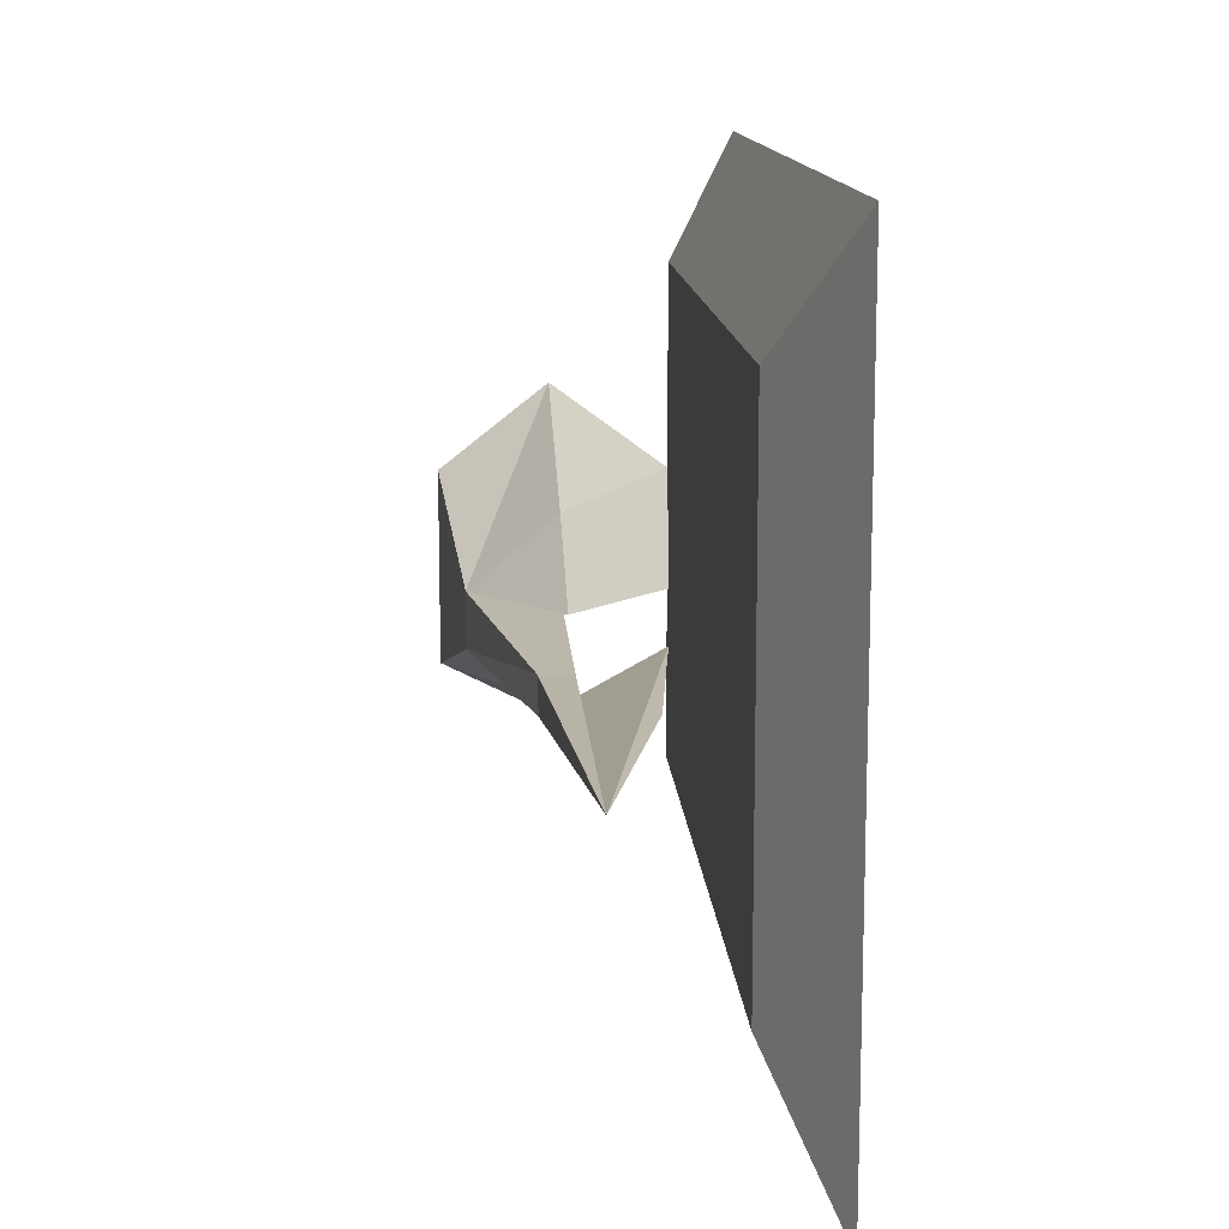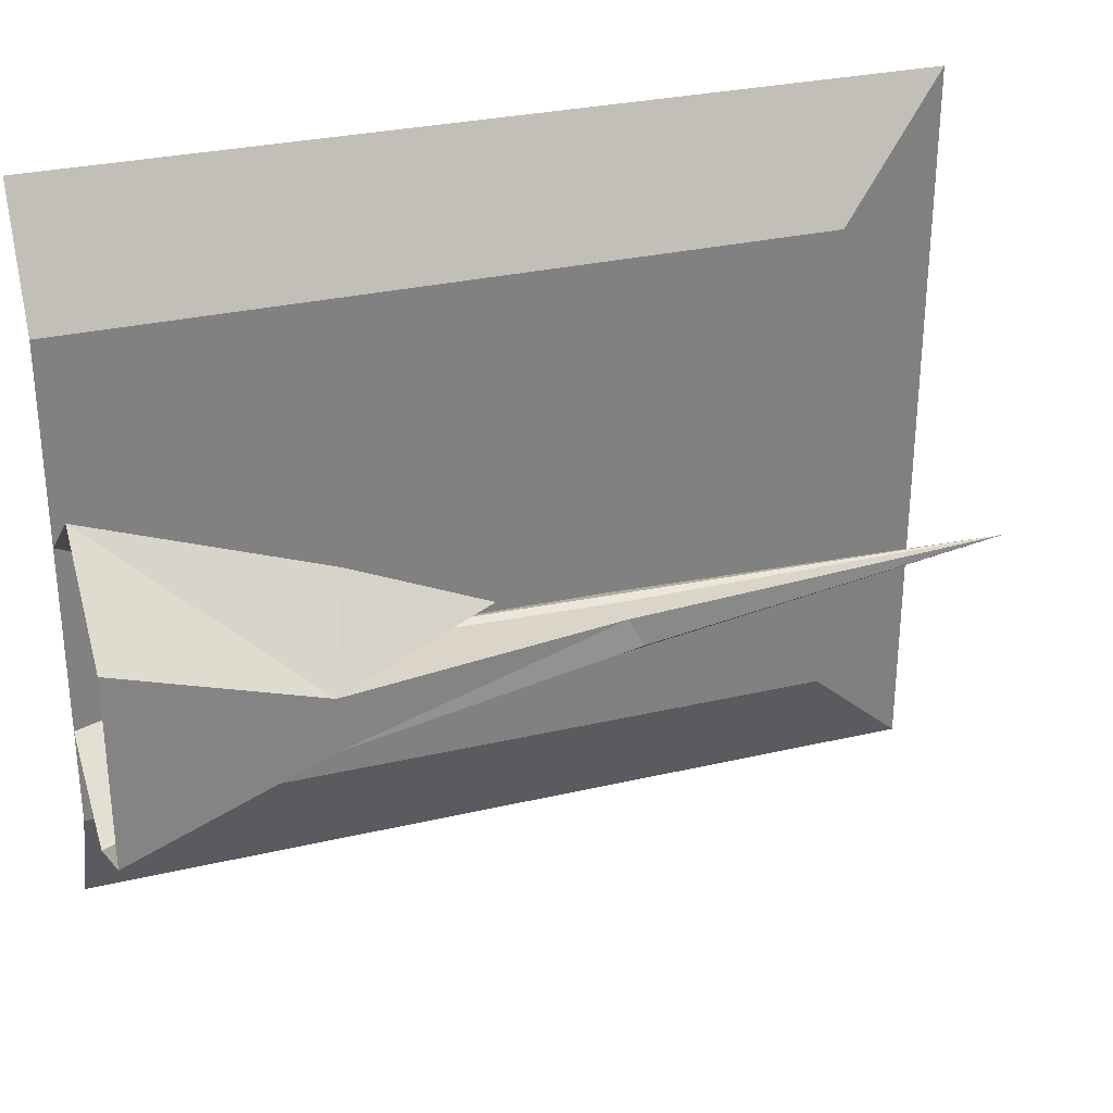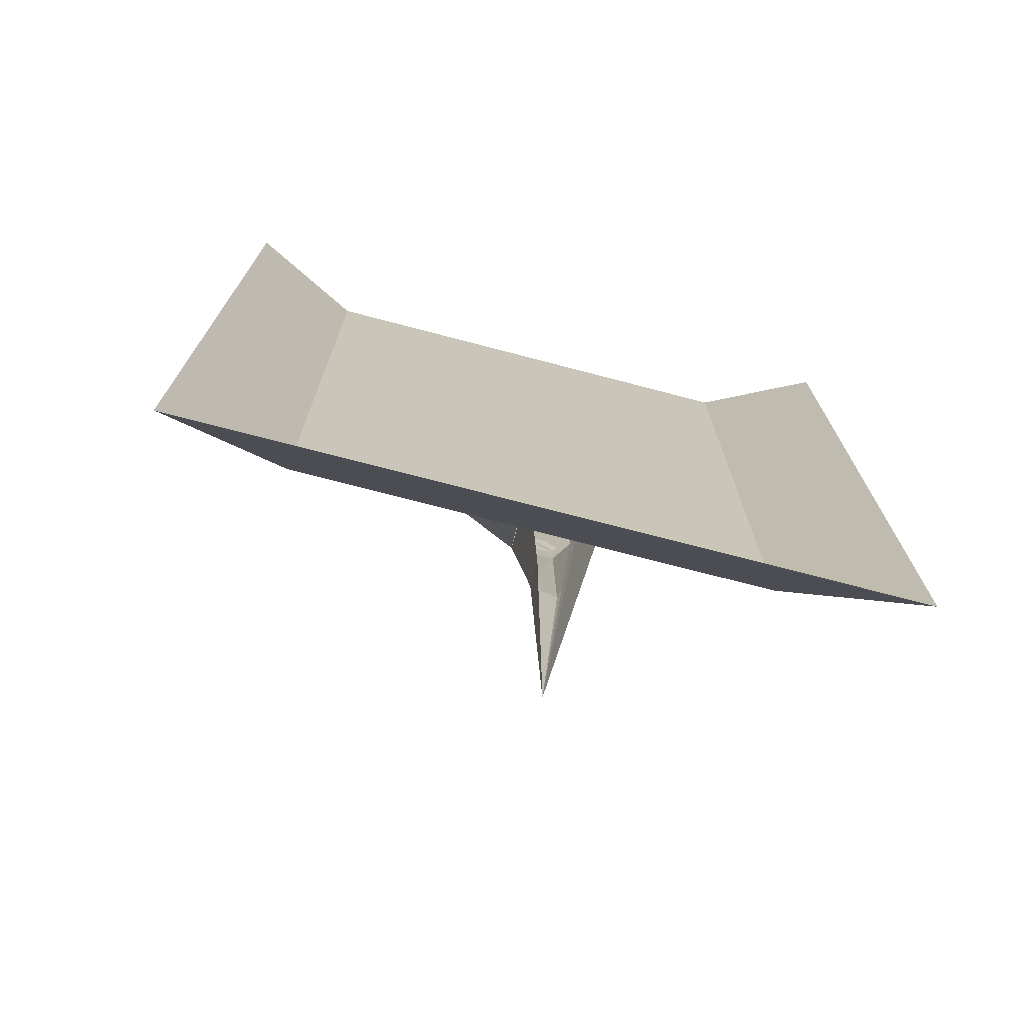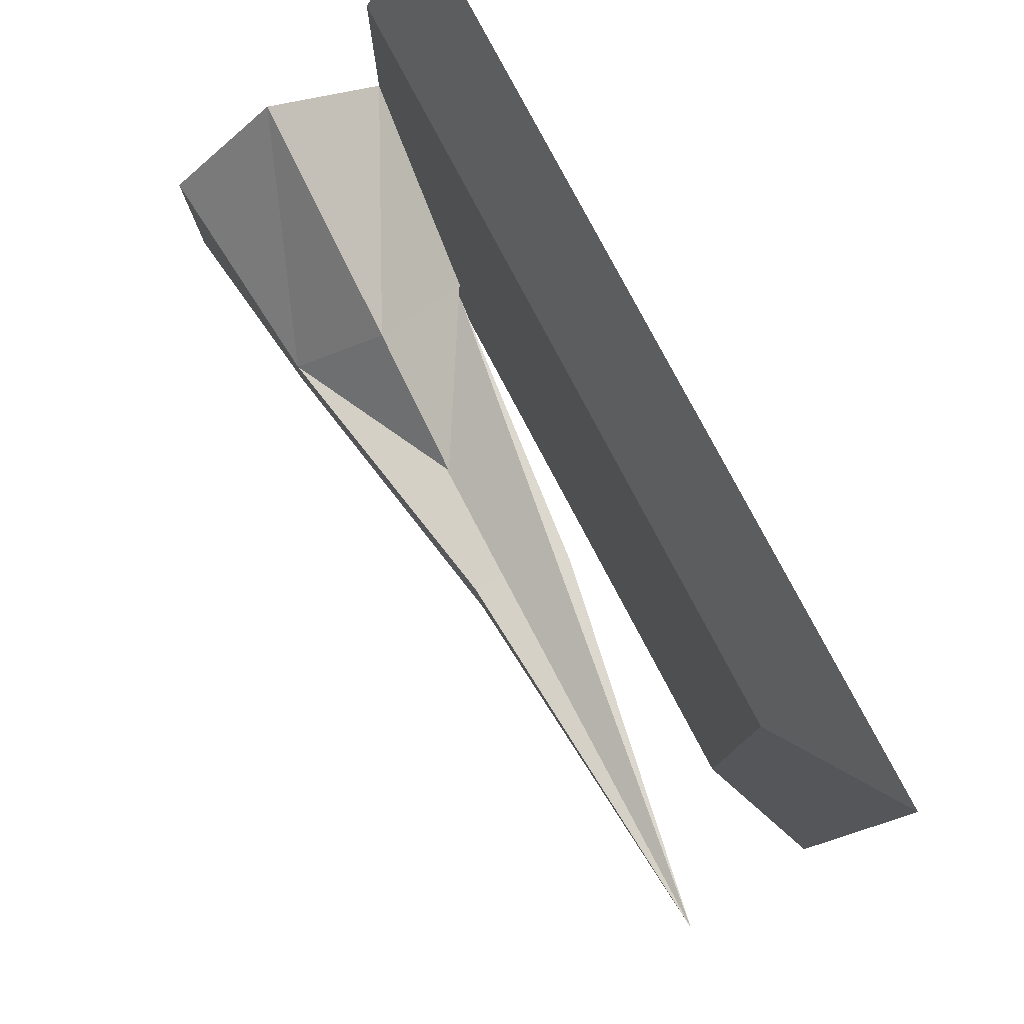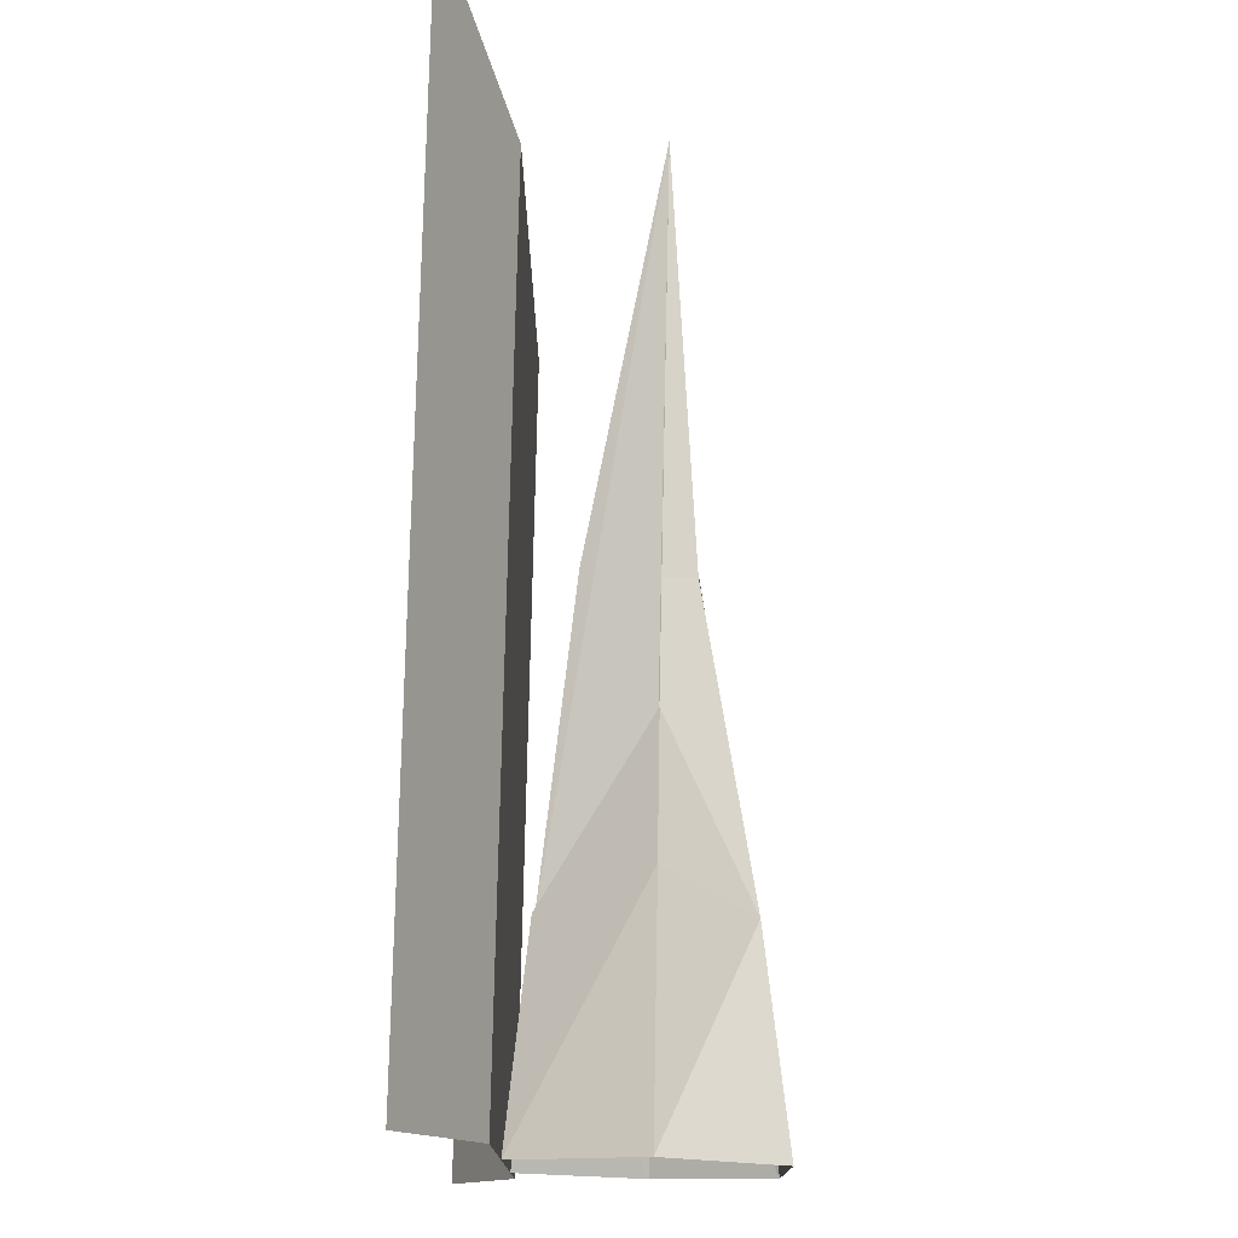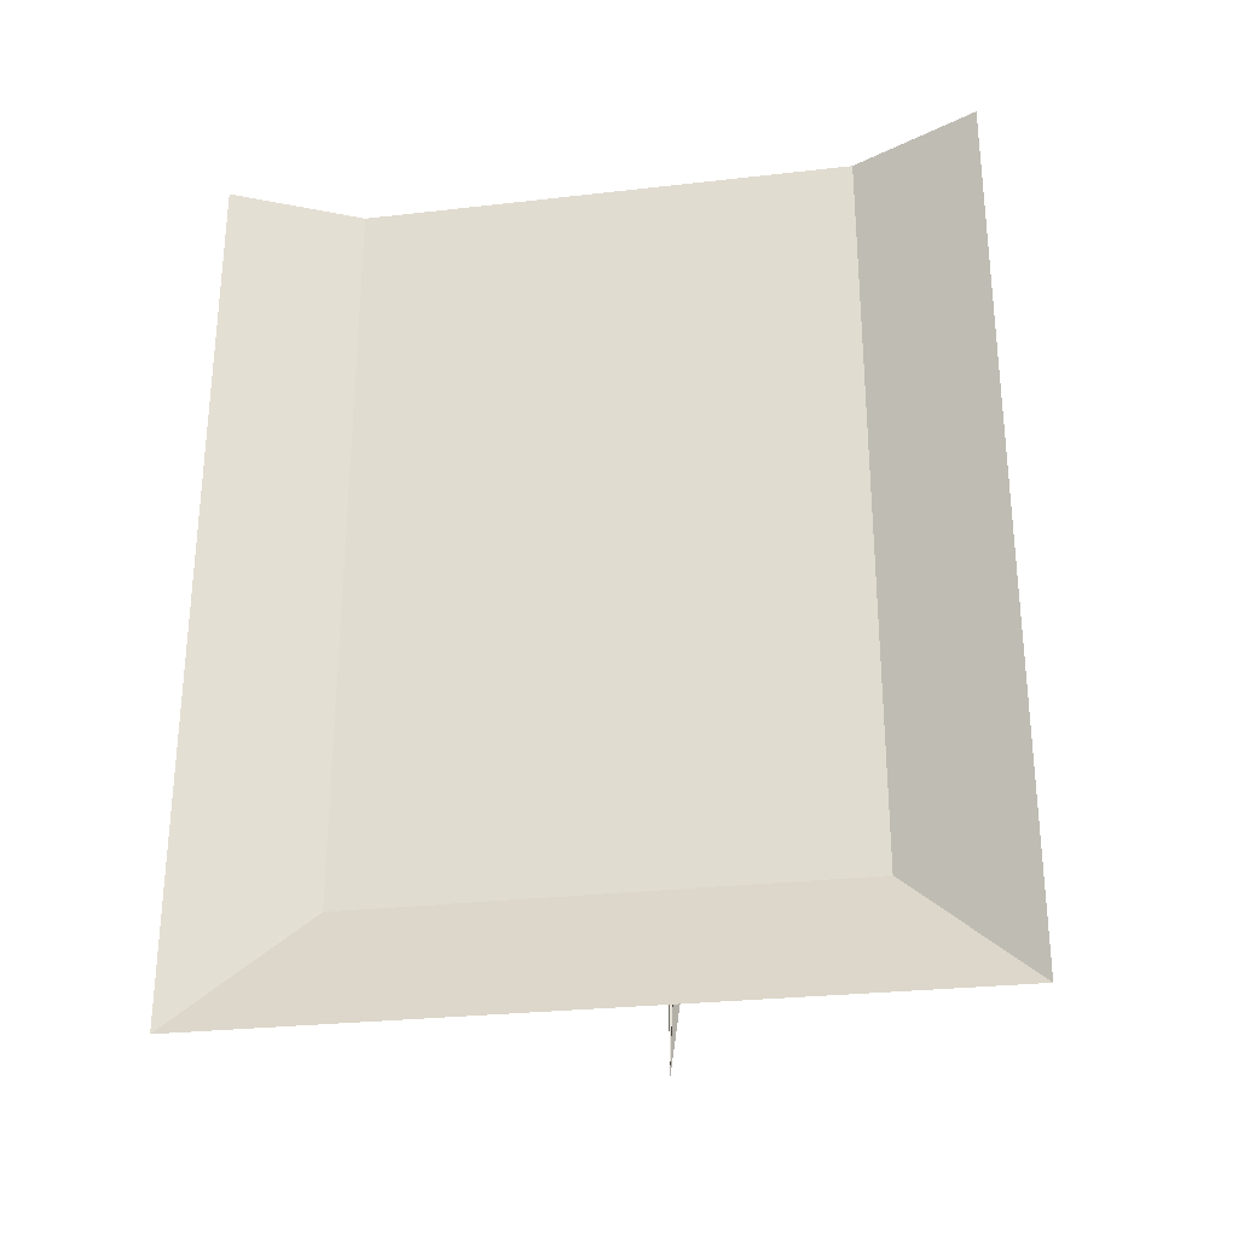
<metadata>
{"format":"obj","ext":"obj","renderer":"f3d","projection":"perspective","resolution":1024,"background":"white","views":[{"elev":12.8,"azim":176.2,"up":"+Y"},{"elev":29.6,"azim":71.0,"up":"+Y"},{"elev":-72.5,"azim":-104.7,"up":"+Z"},{"elev":79.4,"azim":152.2,"up":"+Y"},{"elev":75.9,"azim":1.2,"up":"+Y"},{"elev":-28.1,"azim":-80.2,"up":"+Z"}]}
</metadata>
<code>
v -0.2344 -1.461 0.3359
v -0.2344 -1.43 0.3672
v -0.2344 -1.453 0.3672
v -0.2344 -1.469 0.3516
v -0.2344 -1.461 0.3281
v -0.2344 -1.438 0.3281
v -0.2344 -1.422 0.3438
v -0.2344 -1.422 0.3594
v -0.3203 -1.414 0.01562
v -0.3203 -1.406 0.3047
v -0.2344 -1.406 0.3047
v -0.2891 -1.414 0.01562
v -0.3203 -1.414 -0.3828
v -0.2891 -1.445 0
v -0.3203 -1.508 0.2734
v -0.4219 -1.461 0.3047
v -0.3906 -1.445 0
v -0.2344 -1.461 0.3047
v -0.2109 -1.523 0.5078
v -0.3203 -1.578 0.5078
v -0.4375 -1.523 0.5078
v -0.2109 -1.328 0.5078
v -0.3203 -1.328 0.2734
v -0.3203 -1.242 0.5078
v -0.4375 -1.328 0.5078
v -0.4219 -1.406 0.3047
v -0.3203 -1.391 0.1328
v -0.3203 -1.359 0.2891
v -0.4375 -1.625 -0.25
v -0.4375 -1.125 -0.25
v -0.4375 -1.125 0.5078
v -0.4375 -1.625 0.5078
v -0.5 -1.75 0.5078
v -0.5 -1.75 -0.375
v -0.5 -1 -0.375
v -0.5 -1 0.5078
f 1 2 3
f 1 3 4
f 5 6 7
f 5 7 8
f 9 10 11
f 9 11 12
f 9 12 13
f 13 12 14
f 13 14 15
f 13 15 16
f 13 16 17
f 12 11 18
f 12 18 14
f 14 18 15
f 15 18 19
f 15 19 20
f 15 20 16
f 16 20 21
f 11 22 19
f 11 19 18
f 11 23 24
f 11 24 22
f 25 24 23
f 25 23 26
f 26 23 27
f 26 27 28
f 28 27 11
f 11 27 23
f 29 30 31
f 29 31 32
f 29 32 33
f 29 33 34
f 29 34 30
f 30 34 35
f 30 35 31
f 31 35 36

</code>
